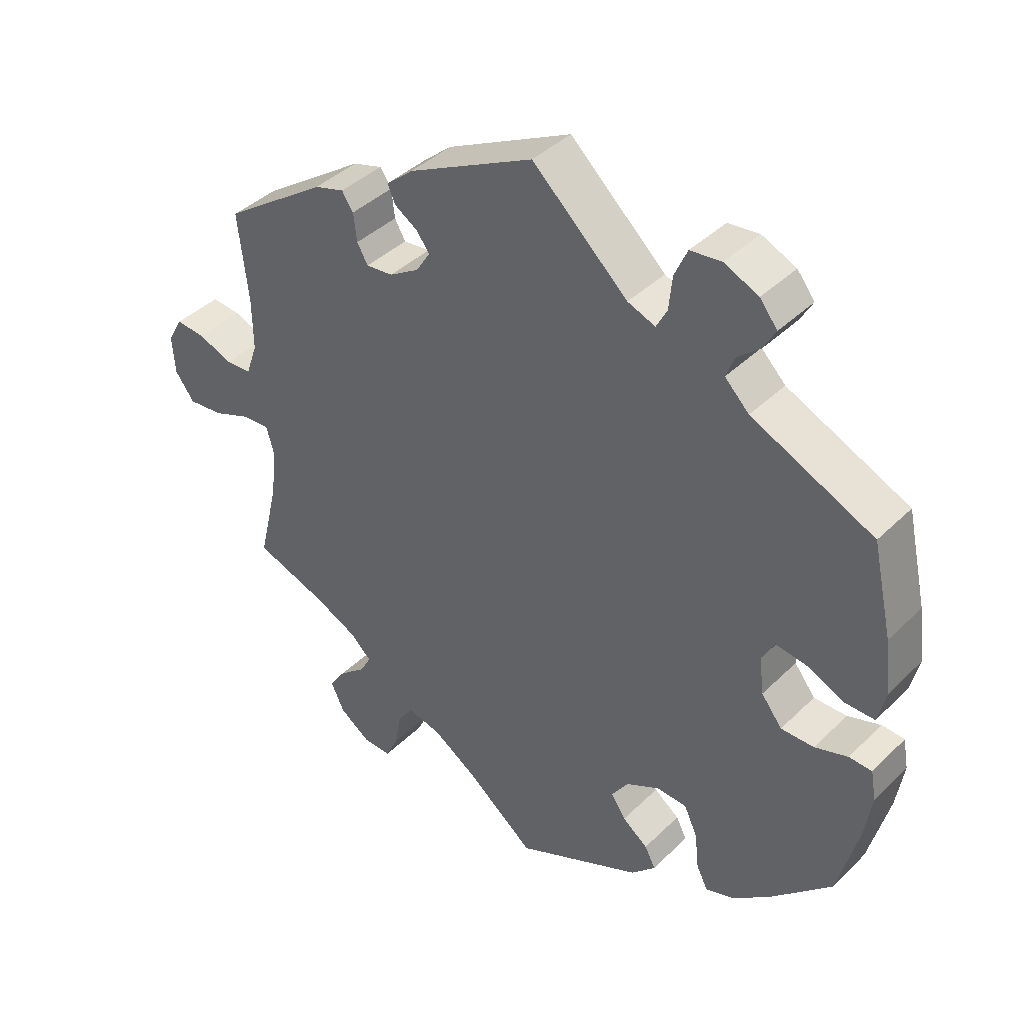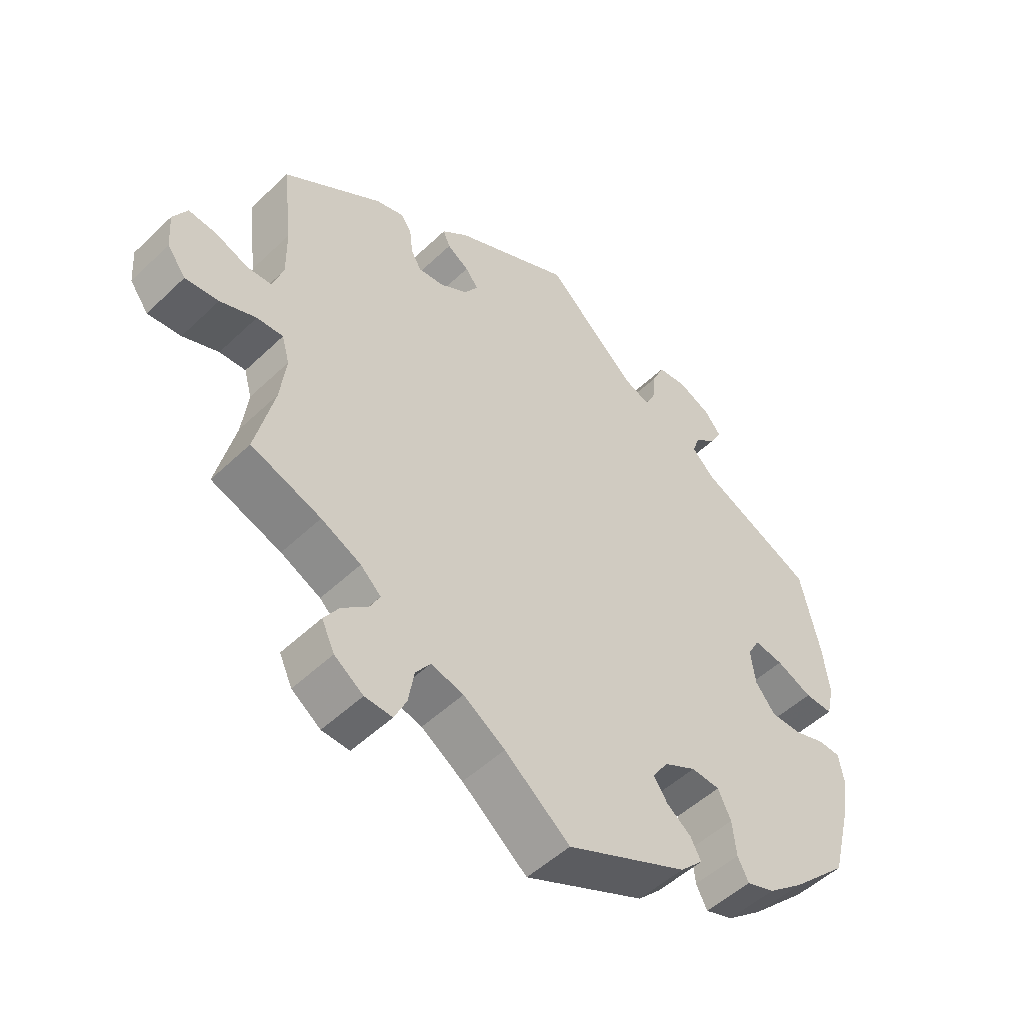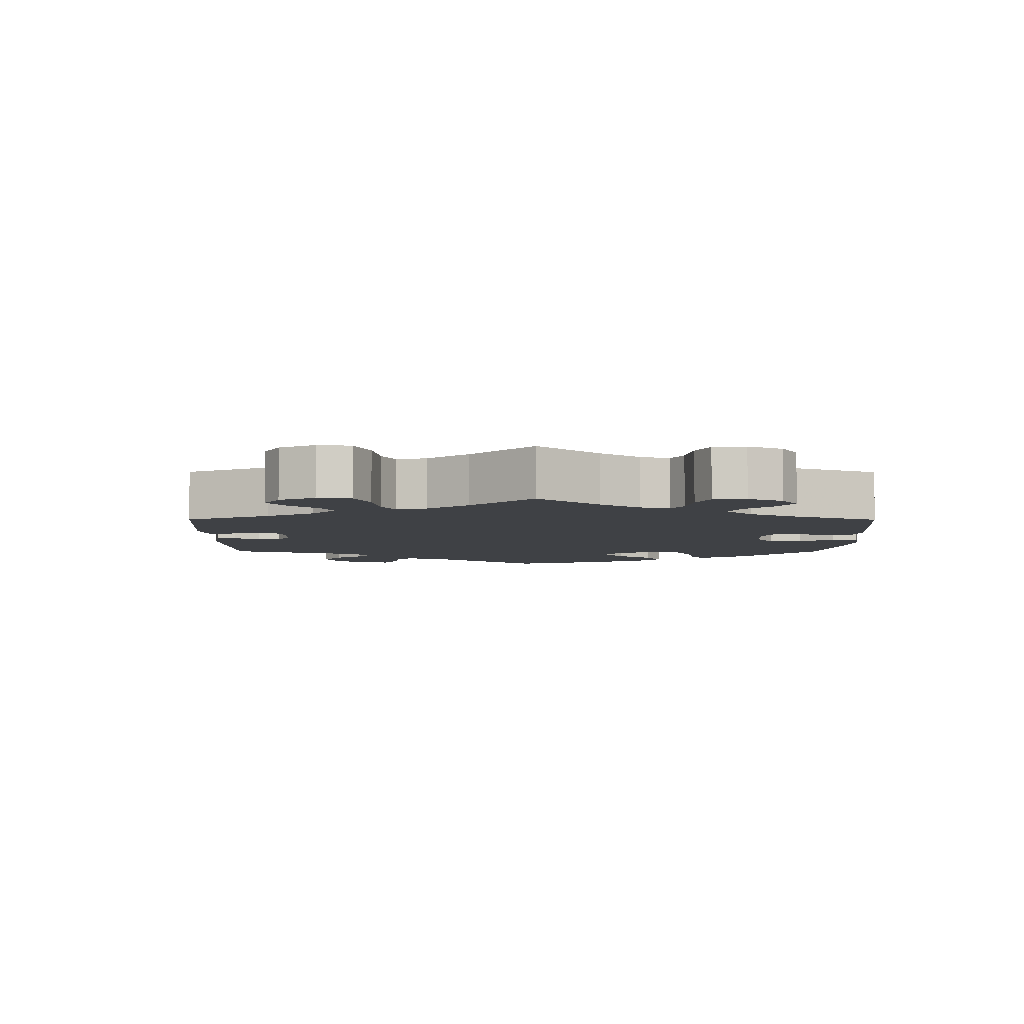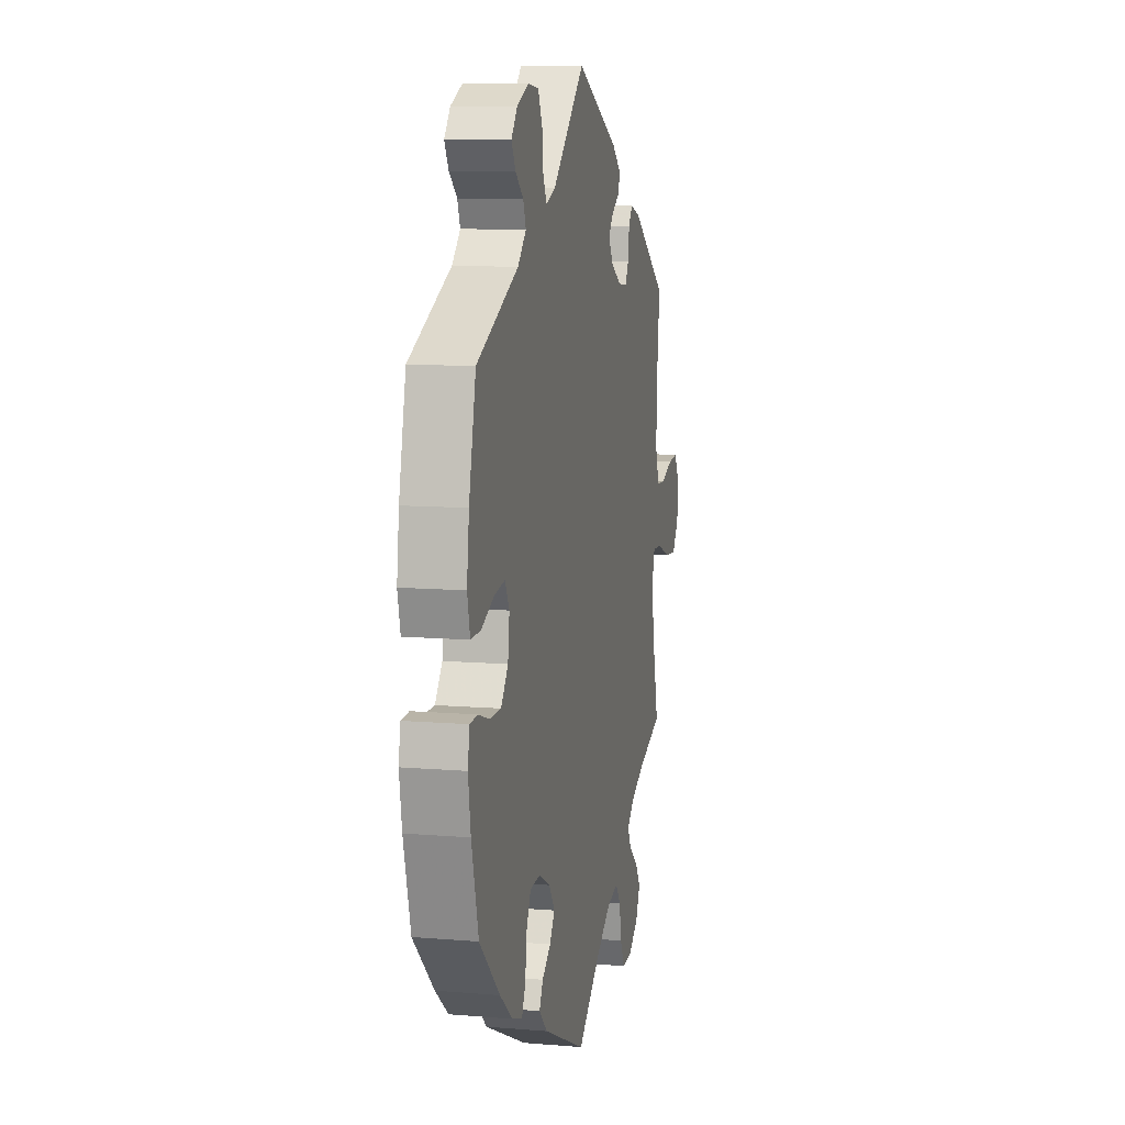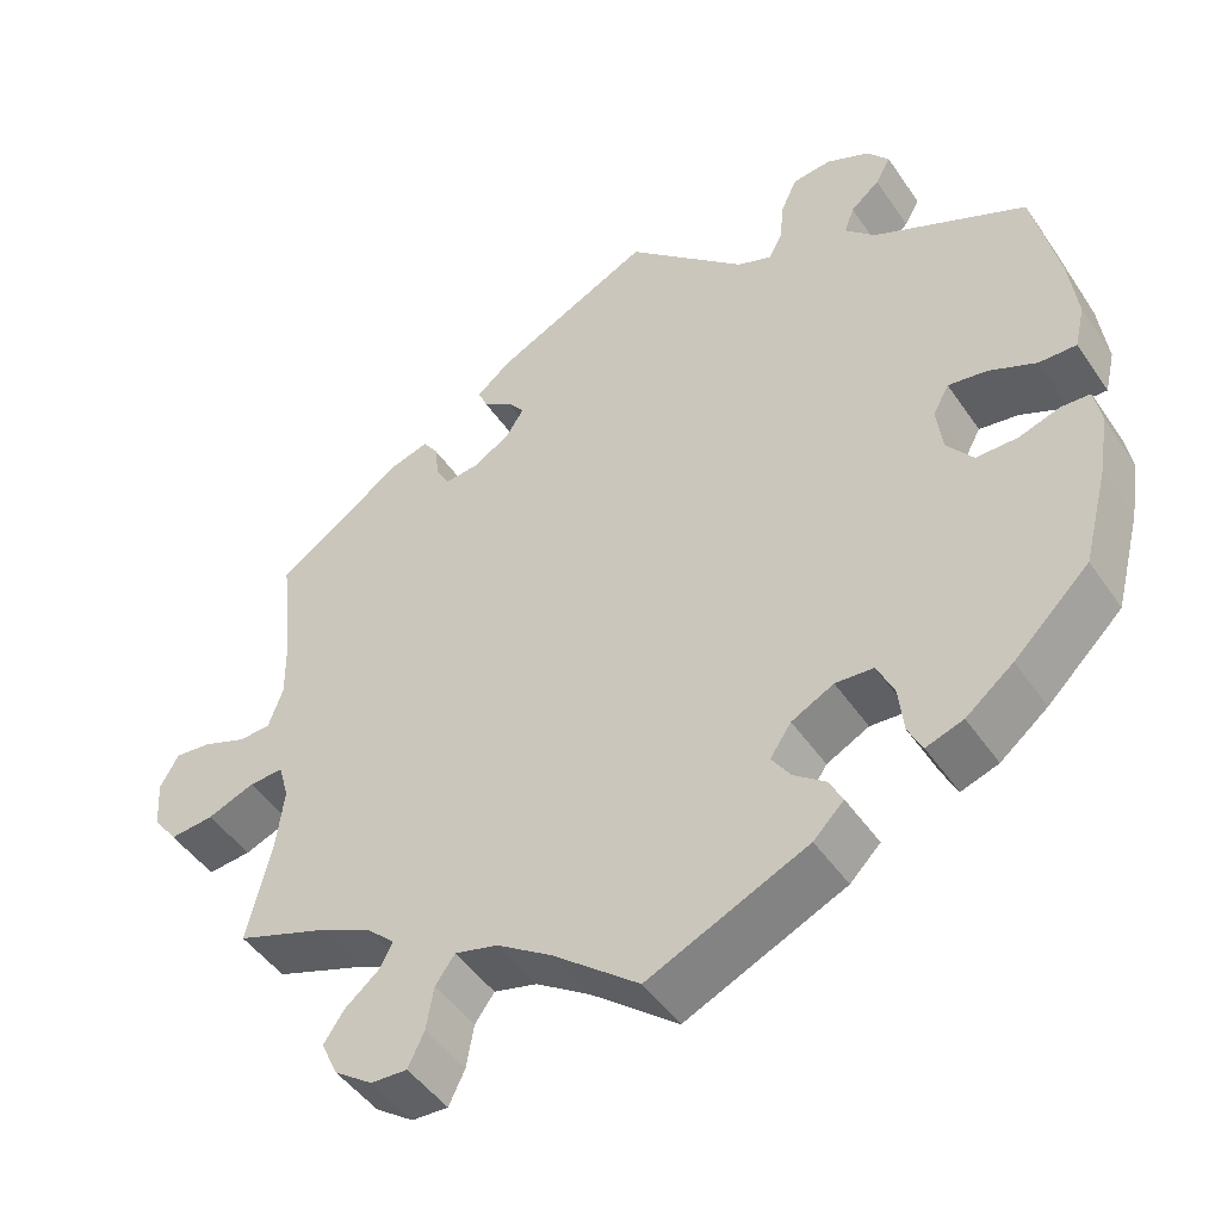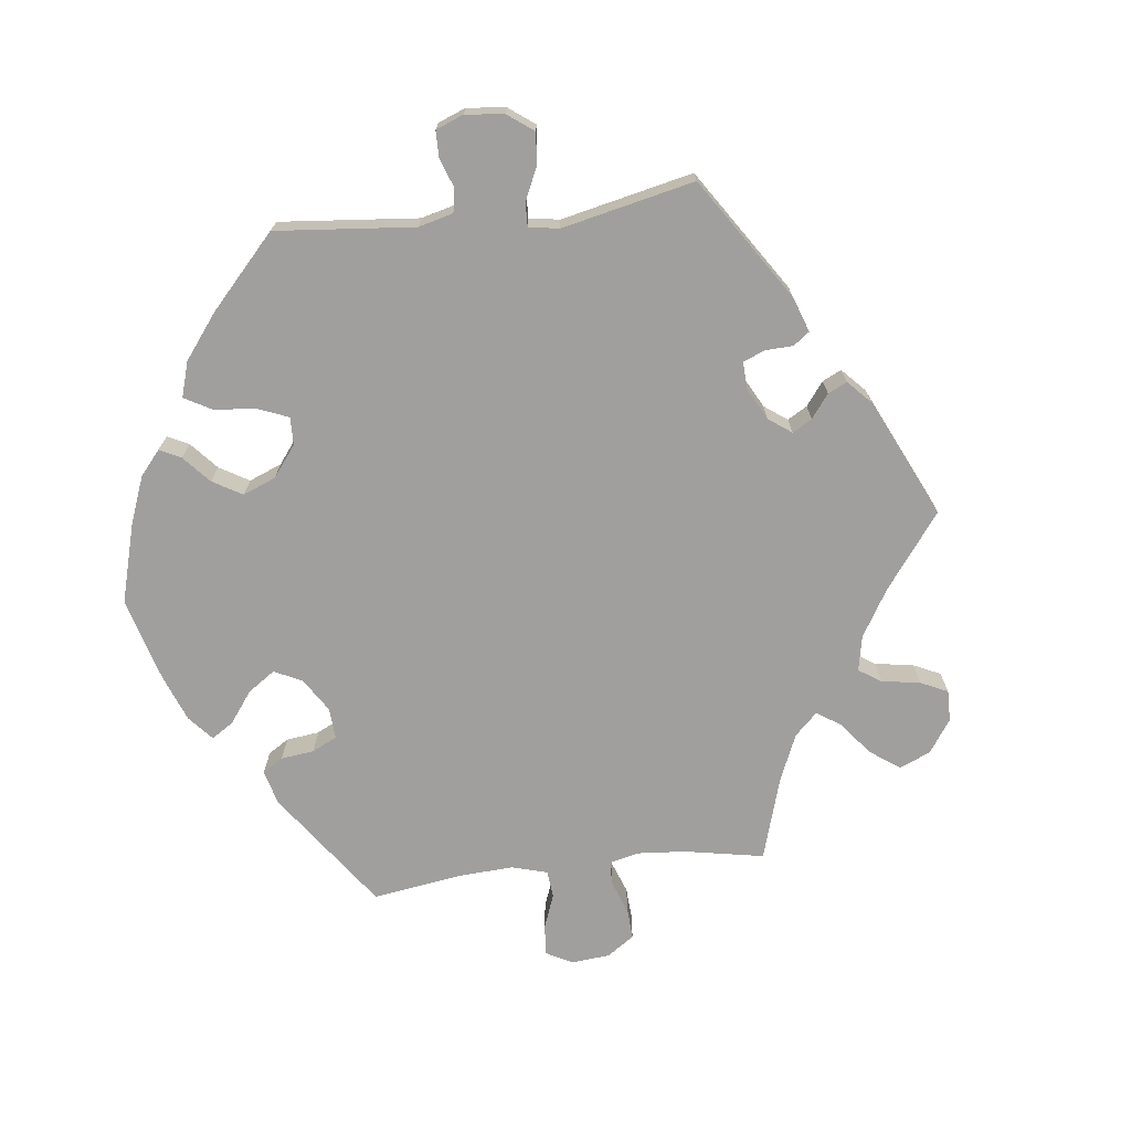
<metadata>
{"format":"obj","ext":"obj","renderer":"f3d","projection":"perspective","resolution":1024,"background":"white","views":[{"elev":40.4,"azim":-139.8,"up":"+Z"},{"elev":-50.9,"azim":136.0,"up":"+Z"},{"elev":-5.7,"azim":119.7,"up":"+Y"},{"elev":9.9,"azim":-77.8,"up":"+Z"},{"elev":-47.2,"azim":-147.4,"up":"+Z"},{"elev":-71.4,"azim":-23.4,"up":"+Y"}]}
</metadata>
<code>
v 0.486 0.07 0.159
v 0.485 0.07 0.081
v 0.502 0.07 0.032
v 0.54 0.07 0.03
v 0.592 0.07 0.05
v 0.635 0.07 0.054
v 0.657 0.07 0.015
v 0.653 0.07 -0.042
v 0.624 0.07 -0.081
v 0.572 0.07 -0.076
v 0.516 0.07 -0.054
v 0.475 0.07 -0.052
v 0.463 0.07 -0.095
v 0.472 0.07 -0.168
v 0.501 0.07 -0.289
v 0.392 0.07 -0.328
v 0.33 0.07 -0.358
v 0.298 0.07 -0.388
v 0.314 0.07 -0.418
v 0.354 0.07 -0.451
v 0.378 0.07 -0.487
v 0.358 0.07 -0.53
v 0.313 0.07 -0.562
v 0.27 0.07 -0.564
v 0.251 0.07 -0.524
v 0.242 0.07 -0.472
v 0.219 0.07 -0.44
v 0.168 0.07 -0.453
v 0.103 0.07 -0.496
v 0.001 0.07 -0.578
v -0.188 0.07 -0.492
v -0.224 0.07 -0.456
v -0.208 0.07 -0.425
v -0.17 0.07 -0.396
v -0.148 0.07 -0.363
v -0.173 0.07 -0.326
v -0.223 0.07 -0.3
v -0.268 0.07 -0.303
v -0.288 0.07 -0.346
v -0.294 0.07 -0.401
v -0.311 0.07 -0.435
v -0.355 0.07 -0.42
v -0.411 0.07 -0.375
v -0.5 0.07 -0.289
v -0.53 0.07 -0.173
v -0.541 0.07 -0.103
v -0.533 0.07 -0.058
v -0.499 0.07 -0.056
v -0.45 0.07 -0.072
v -0.401 0.07 -0.072
v -0.37 0.07 -0.032
v -0.363 0.07 0.023
v -0.382 0.07 0.058
v -0.428 0.07 0.051
v -0.484 0.07 0.026
v -0.528 0.07 0.025
v -0.54 0.07 0.076
v -0.53 0.07 0.155
v -0.5 0.07 0.289
v -0.319 0.07 0.373
v -0.283 0.07 0.409
v -0.295 0.07 0.441
v -0.329 0.07 0.47
v -0.347 0.07 0.502
v -0.321 0.07 0.535
v -0.27 0.07 0.558
v -0.224 0.07 0.553
v -0.205 0.07 0.511
v -0.2 0.07 0.461
v -0.184 0.07 0.431
v -0.143 0.07 0.447
v -0.001 0.07 0.578
v 0.185 0.07 0.486
v 0.225 0.07 0.452
v 0.214 0.07 0.426
v 0.18 0.07 0.404
v 0.16 0.07 0.378
v 0.181 0.07 0.345
v 0.225 0.07 0.318
v 0.265 0.07 0.314
v 0.281 0.07 0.342
v 0.286 0.07 0.384
v 0.303 0.07 0.409
v 0.347 0.07 0.396
v 0.501 0.07 0.29
v 0.486 0 0.159
v 0.485 0 0.081
v 0.502 0 0.032
v 0.54 0 0.03
v 0.592 0 0.05
v 0.635 0 0.054
v 0.657 0 0.015
v 0.653 0 -0.042
v 0.624 0 -0.081
v 0.572 0 -0.076
v 0.516 0 -0.054
v 0.475 0 -0.052
v 0.463 0 -0.095
v 0.472 0 -0.168
v 0.501 0 -0.289
v 0.392 0 -0.328
v 0.33 0 -0.358
v 0.298 0 -0.388
v 0.314 0 -0.418
v 0.354 0 -0.451
v 0.378 0 -0.487
v 0.358 0 -0.53
v 0.313 0 -0.562
v 0.27 0 -0.564
v 0.251 0 -0.524
v 0.242 0 -0.472
v 0.219 0 -0.44
v 0.168 0 -0.453
v 0.103 0 -0.496
v 0.001 0 -0.578
v -0.188 0 -0.492
v -0.224 0 -0.456
v -0.208 0 -0.425
v -0.17 0 -0.396
v -0.148 0 -0.363
v -0.173 0 -0.326
v -0.223 0 -0.3
v -0.268 0 -0.303
v -0.288 0 -0.346
v -0.294 0 -0.401
v -0.311 0 -0.435
v -0.355 0 -0.42
v -0.411 0 -0.375
v -0.5 0 -0.289
v -0.53 0 -0.173
v -0.541 0 -0.103
v -0.533 0 -0.058
v -0.499 0 -0.056
v -0.45 0 -0.072
v -0.401 0 -0.072
v -0.37 0 -0.032
v -0.363 0 0.023
v -0.382 0 0.058
v -0.428 0 0.051
v -0.484 0 0.026
v -0.528 0 0.025
v -0.54 0 0.076
v -0.53 0 0.155
v -0.5 0 0.289
v -0.319 0 0.373
v -0.283 0 0.409
v -0.295 0 0.441
v -0.329 0 0.47
v -0.347 0 0.502
v -0.321 0 0.535
v -0.27 0 0.558
v -0.224 0 0.553
v -0.205 0 0.511
v -0.2 0 0.461
v -0.184 0 0.431
v -0.143 0 0.447
v -0.001 0 0.578
v 0.185 0 0.486
v 0.225 0 0.452
v 0.214 0 0.426
v 0.18 0 0.404
v 0.16 0 0.378
v 0.181 0 0.345
v 0.225 0 0.318
v 0.265 0 0.314
v 0.281 0 0.342
v 0.286 0 0.384
v 0.303 0 0.409
v 0.347 0 0.396
v 0.501 0 0.29
f 84 85 1
f 81 82 83 84
f 80 81 84 1
f 79 80 1 2
f 78 79 2 3
f 73 74 75 76
f 71 72 73 76
f 70 71 76 77
f 66 67 68 69
f 66 69 70
f 65 66 70
f 62 63 64 65
f 61 62 65 70
f 60 61 70 77
f 54 55 56 57
f 53 54 57 58
f 46 47 48 49
f 46 49 50
f 45 46 50
f 44 45 50
f 43 44 50 51
f 39 40 41 42
f 38 39 42 43
f 31 32 33 34
f 29 30 31 34
f 28 29 34 35
f 27 28 35 36
f 23 24 25 26
f 23 26 27
f 22 23 27
f 19 20 21 22
f 18 19 22 27
f 17 18 27 36
f 14 15 16
f 13 14 16 17
f 12 13 17 36
f 8 9 10 11
f 8 11 12
f 7 8 12
f 4 5 6 7
f 3 4 7 12
f 78 3 12 36
f 53 58 59 60
f 52 53 60 77
f 38 43 51 52
f 37 38 52 77
f 36 37 77 78
f 86 170 169
f 169 168 167 166
f 86 169 166 165
f 87 86 165 164
f 88 87 164 163
f 161 160 159 158
f 161 158 157 156
f 162 161 156 155
f 154 153 152 151
f 155 154 151
f 155 151 150
f 150 149 148 147
f 155 150 147 146
f 162 155 146 145
f 142 141 140 139
f 143 142 139 138
f 134 133 132 131
f 135 134 131
f 135 131 130
f 135 130 129
f 136 135 129 128
f 127 126 125 124
f 128 127 124 123
f 119 118 117 116
f 119 116 115 114
f 120 119 114 113
f 121 120 113 112
f 111 110 109 108
f 112 111 108
f 112 108 107
f 107 106 105 104
f 112 107 104 103
f 121 112 103 102
f 101 100 99
f 102 101 99 98
f 121 102 98 97
f 96 95 94 93
f 97 96 93
f 97 93 92
f 92 91 90 89
f 97 92 89 88
f 121 97 88 163
f 145 144 143 138
f 162 145 138 137
f 137 136 128 123
f 162 137 123 122
f 163 162 122 121
f 1 86 87 2
f 2 87 88 3
f 3 88 89 4
f 4 89 90 5
f 5 90 91 6
f 6 91 92 7
f 7 92 93 8
f 8 93 94 9
f 9 94 95 10
f 10 95 96 11
f 11 96 97 12
f 12 97 98 13
f 13 98 99 14
f 14 99 100 15
f 15 100 101 16
f 16 101 102 17
f 17 102 103 18
f 18 103 104 19
f 19 104 105 20
f 20 105 106 21
f 21 106 107 22
f 22 107 108 23
f 23 108 109 24
f 24 109 110 25
f 25 110 111 26
f 26 111 112 27
f 27 112 113 28
f 28 113 114 29
f 29 114 115 30
f 30 115 116 31
f 31 116 117 32
f 32 117 118 33
f 33 118 119 34
f 34 119 120 35
f 35 120 121 36
f 36 121 122 37
f 37 122 123 38
f 38 123 124 39
f 39 124 125 40
f 40 125 126 41
f 41 126 127 42
f 42 127 128 43
f 43 128 129 44
f 44 129 130 45
f 45 130 131 46
f 46 131 132 47
f 47 132 133 48
f 48 133 134 49
f 49 134 135 50
f 50 135 136 51
f 51 136 137 52
f 52 137 138 53
f 53 138 139 54
f 54 139 140 55
f 55 140 141 56
f 56 141 142 57
f 57 142 143 58
f 58 143 144 59
f 59 144 145 60
f 60 145 146 61
f 61 146 147 62
f 62 147 148 63
f 63 148 149 64
f 64 149 150 65
f 65 150 151 66
f 66 151 152 67
f 67 152 153 68
f 68 153 154 69
f 69 154 155 70
f 70 155 156 71
f 71 156 157 72
f 72 157 158 73
f 73 158 159 74
f 74 159 160 75
f 75 160 161 76
f 76 161 162 77
f 77 162 163 78
f 78 163 164 79
f 79 164 165 80
f 80 165 166 81
f 81 166 167 82
f 82 167 168 83
f 83 168 169 84
f 84 169 170 85
f 85 170 86 1

</code>
